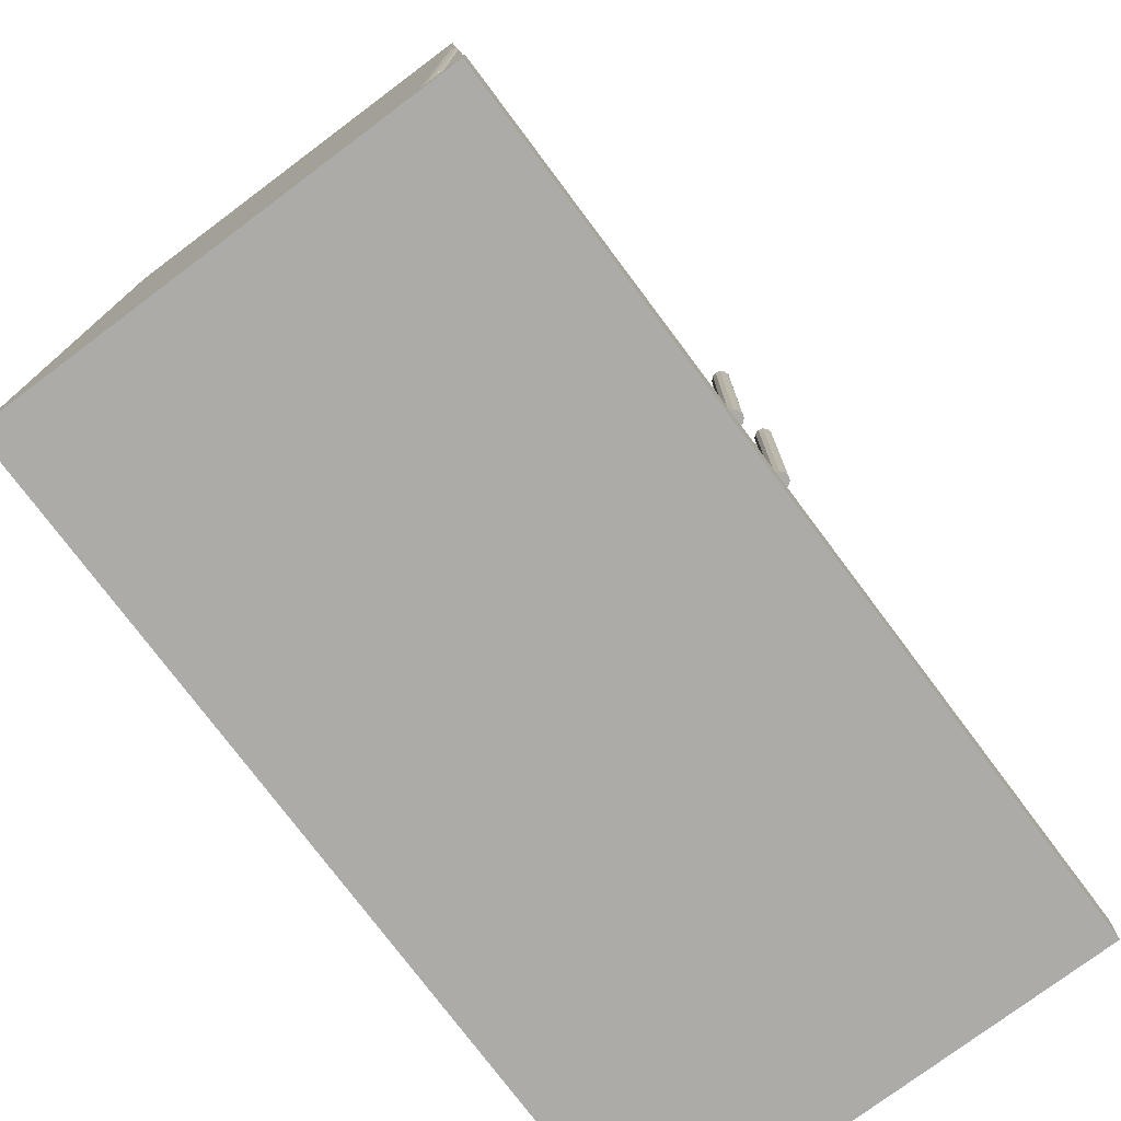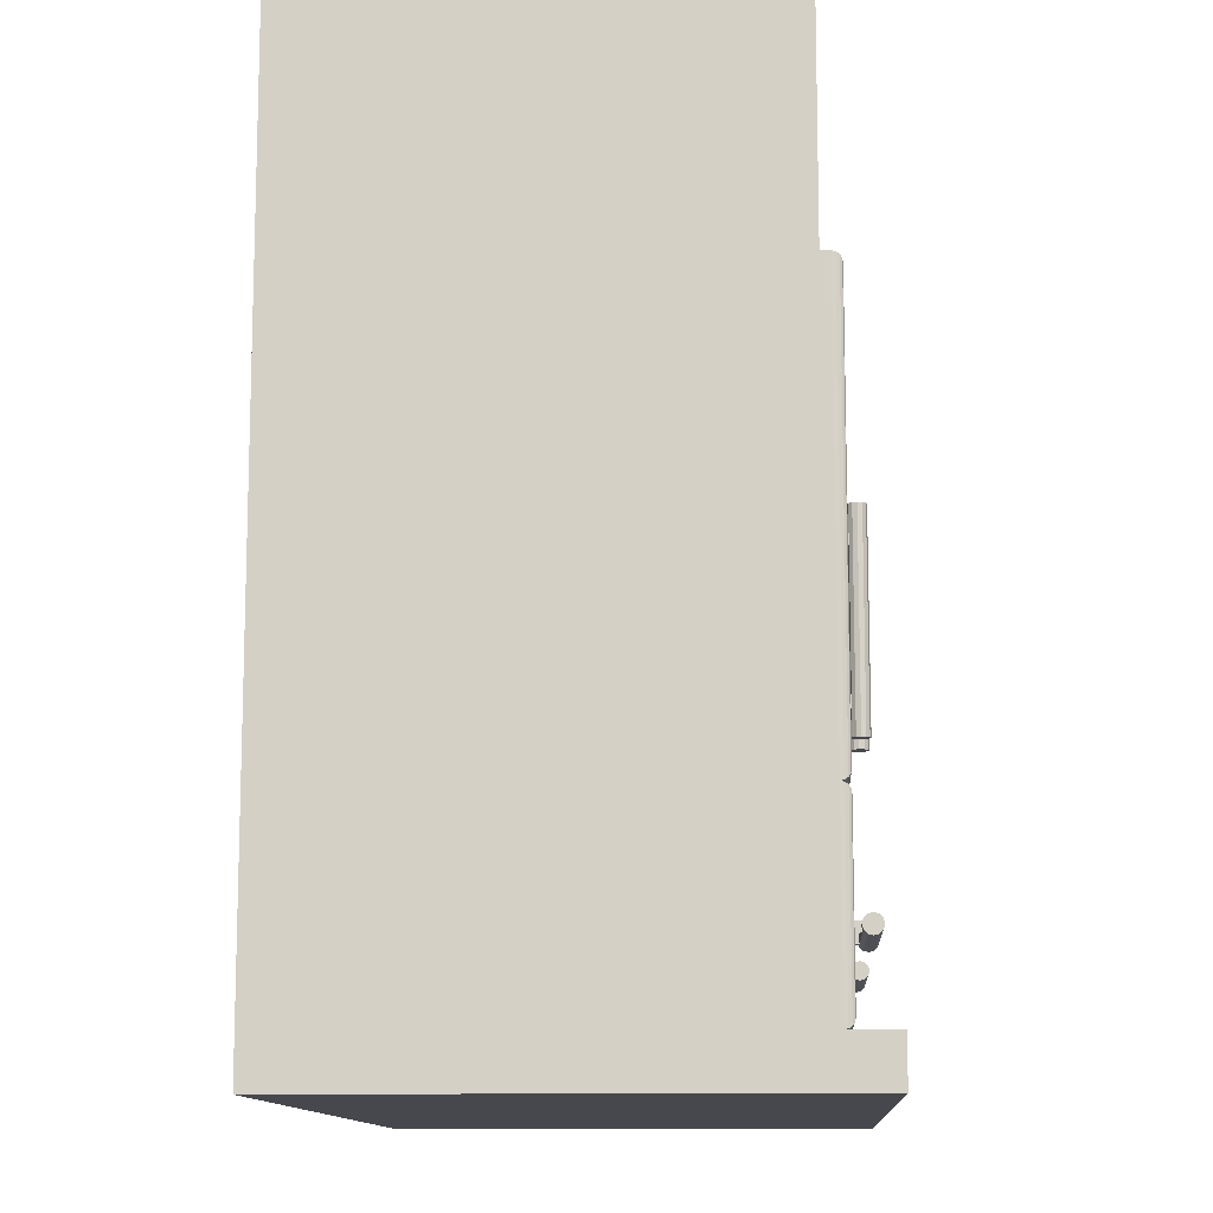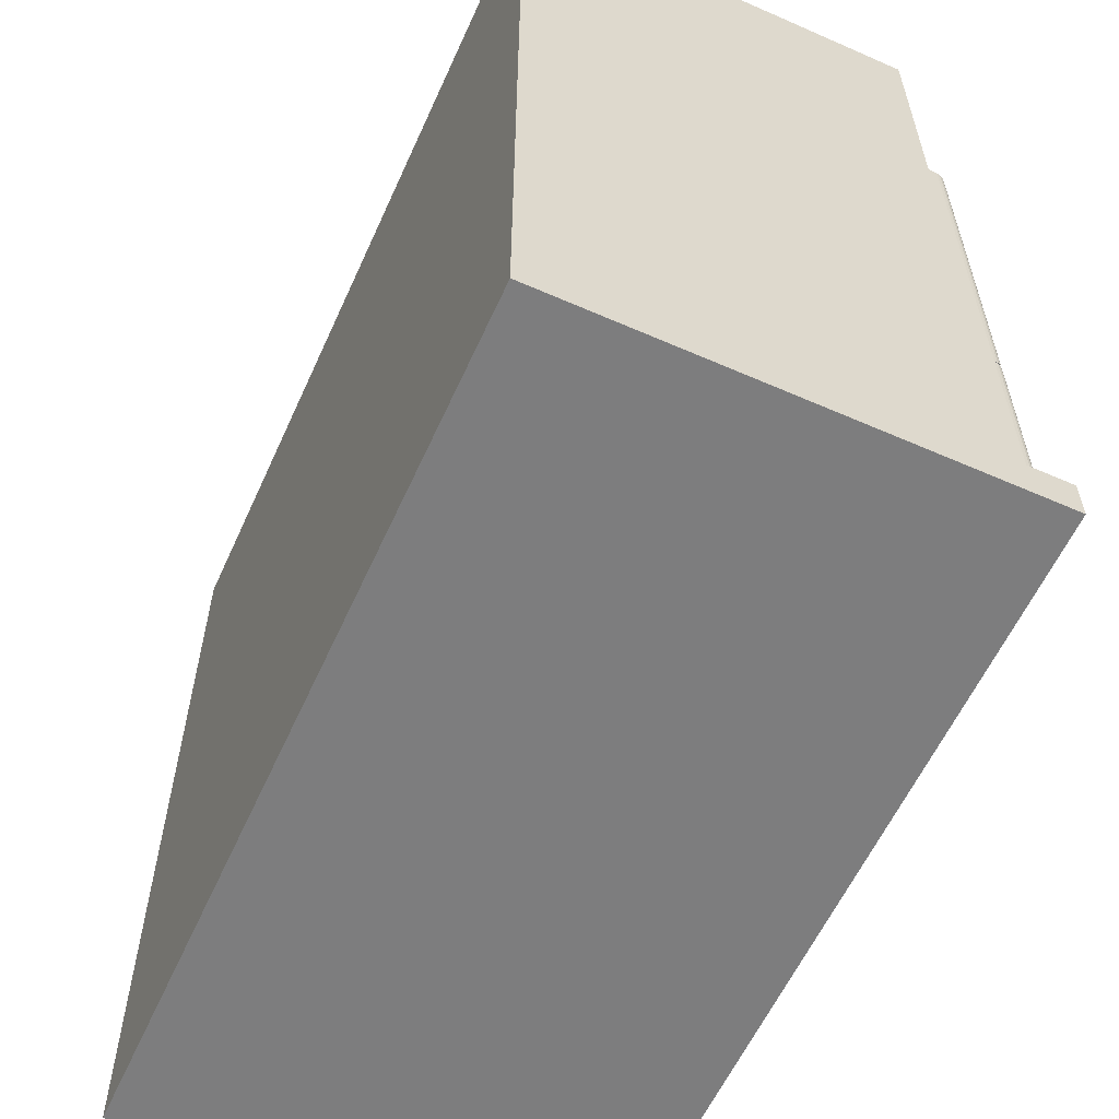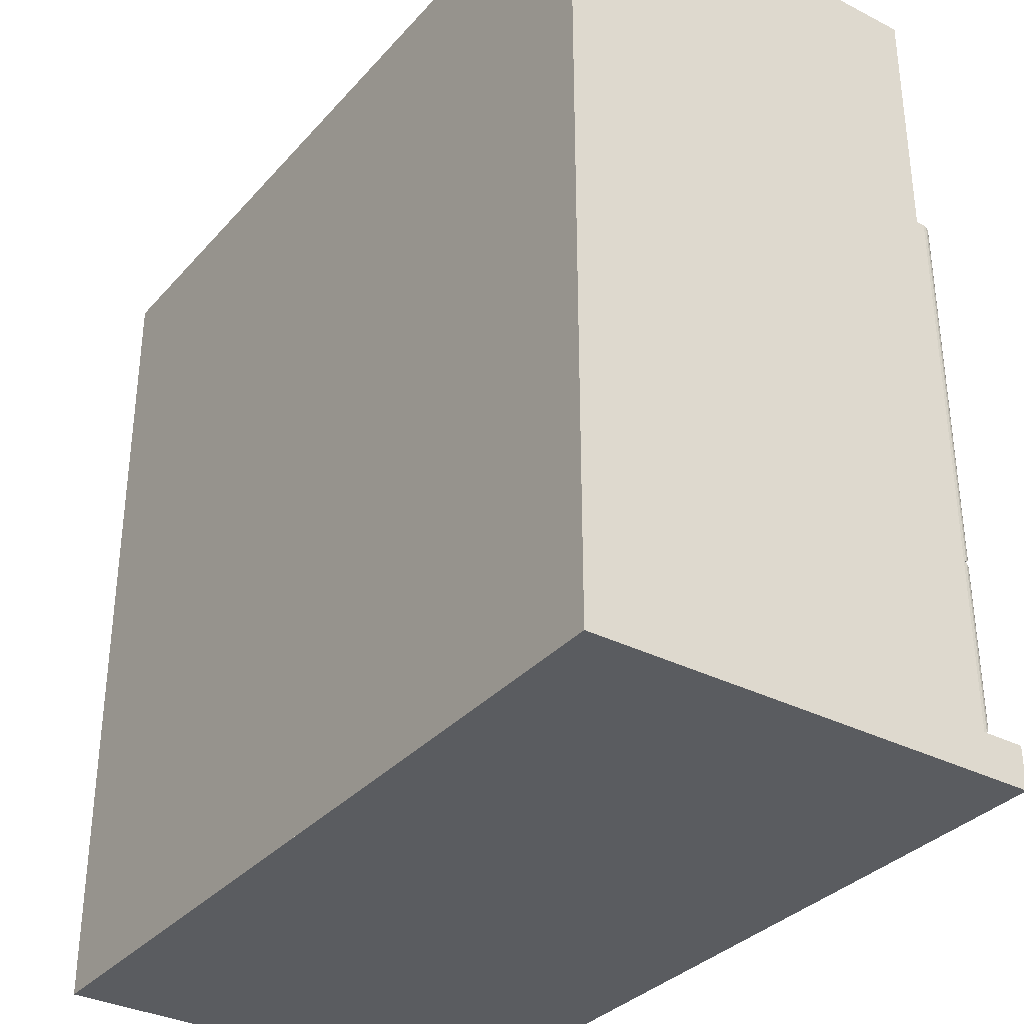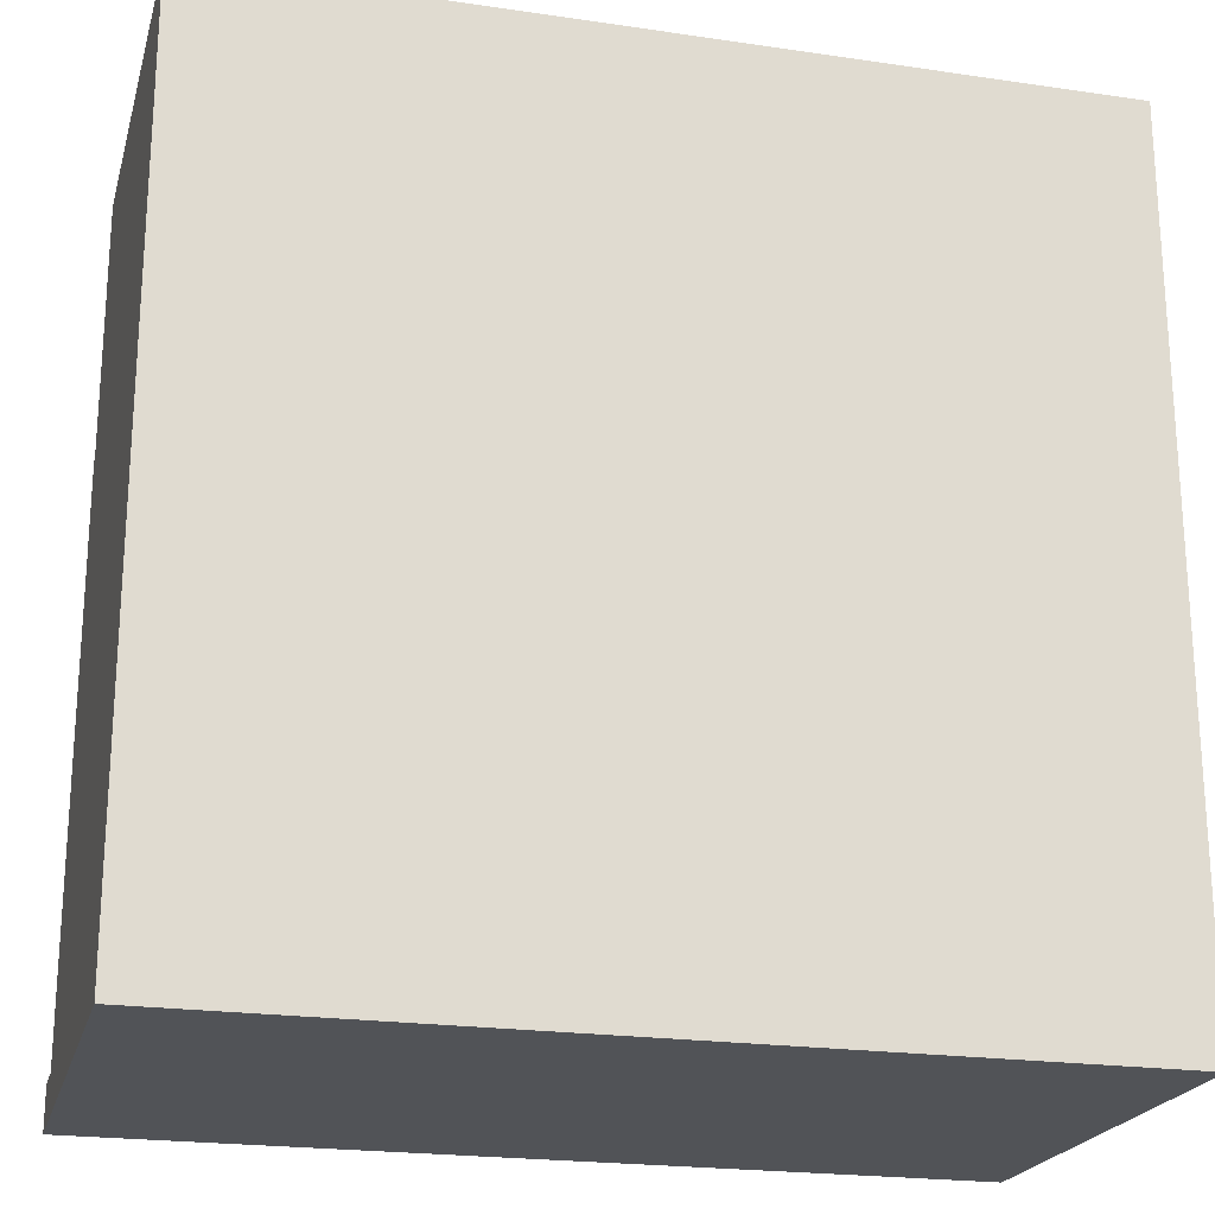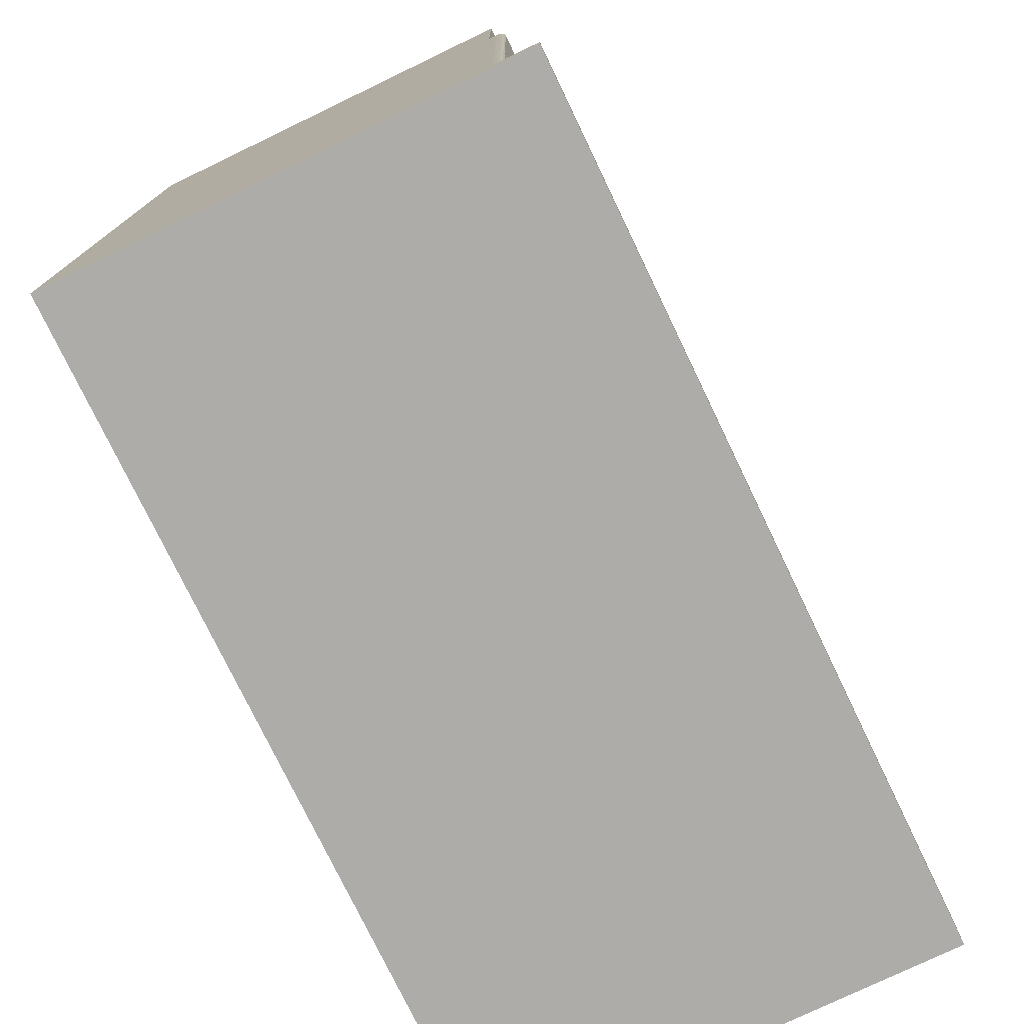
<metadata>
{"format":"obj","ext":"obj","renderer":"f3d","projection":"perspective","resolution":1024,"background":"white","views":[{"elev":-76.4,"azim":-53.2,"up":"+Y"},{"elev":-11.7,"azim":-86.5,"up":"+Y"},{"elev":-59.1,"azim":-114.3,"up":"+Y"},{"elev":-33.6,"azim":-124.8,"up":"+Y"},{"elev":-21.7,"azim":165.5,"up":"+Y"},{"elev":-76.6,"azim":-64.3,"up":"+Y"}]}
</metadata>
<code>
o kitchen_cabinet_Cube.003
v 0.6667 -0.85 0.51
v 0.8333 -0.85 0.51
v 0.8333 -0.855 0.5113
v 0.6667 -0.855 0.5113
v 0.8333 -0.8587 0.515
v 0.6667 -0.8587 0.515
v 0.8333 -0.86 0.52
v 0.6667 -0.86 0.52
v 0.8333 -0.8587 0.525
v 0.6667 -0.8587 0.525
v 0.8333 -0.855 0.5287
v 0.6667 -0.855 0.5287
v 0.8333 -0.85 0.53
v 0.6667 -0.85 0.53
v 0.8333 -0.845 0.5287
v 0.6667 -0.845 0.5287
v 0.8333 -0.8413 0.525
v 0.6667 -0.8413 0.525
v 0.8333 -0.84 0.52
v 0.6667 -0.84 0.52
v 0.8333 -0.8413 0.515
v 0.6667 -0.8413 0.515
v 0.8333 -0.845 0.5113
v 0.6667 -0.845 0.5113
v 0.8133 -0.855 0.52
v 0.6867 -0.855 0.52
v 0.6867 -0.845 0.52
v 0.8133 -0.845 0.52
v 0.8133 -0.855 0.49
v 0.6867 -0.855 0.49
v 0.6867 -0.845 0.49
v 0.8133 -0.845 0.49
v 0.8033 -0.855 0.52
v 0.8033 -0.845 0.52
v 0.8033 -0.855 0.49
v 0.8033 -0.845 0.49
v 0.6967 -0.855 0.52
v 0.6967 -0.855 0.49
v 0.6967 -0.845 0.52
v 0.6967 -0.845 0.49
v 0.54 -0.4083 0.51
v 0.54 -0.6417 0.51
v 0.535 -0.6417 0.5113
v 0.535 -0.4083 0.5113
v 0.5313 -0.6417 0.515
v 0.5313 -0.4083 0.515
v 0.53 -0.6417 0.52
v 0.53 -0.4083 0.52
v 0.5313 -0.6417 0.525
v 0.5313 -0.4083 0.525
v 0.535 -0.6417 0.5287
v 0.535 -0.4083 0.5287
v 0.54 -0.6417 0.53
v 0.54 -0.4083 0.53
v 0.545 -0.6417 0.5287
v 0.545 -0.4083 0.5287
v 0.5487 -0.6417 0.525
v 0.5487 -0.4083 0.525
v 0.55 -0.6417 0.52
v 0.55 -0.4083 0.52
v 0.5487 -0.6417 0.515
v 0.5487 -0.4083 0.515
v 0.545 -0.6417 0.5113
v 0.545 -0.4083 0.5113
v 0.535 -0.6137 0.52
v 0.535 -0.4363 0.52
v 0.545 -0.4363 0.52
v 0.545 -0.6137 0.52
v 0.535 -0.6137 0.49
v 0.535 -0.4363 0.49
v 0.545 -0.4363 0.49
v 0.545 -0.6137 0.49
v 0.535 -0.5997 0.52
v 0.545 -0.5997 0.52
v 0.535 -0.5997 0.49
v 0.545 -0.5997 0.49
v 0.535 -0.4503 0.52
v 0.535 -0.4503 0.49
v 0.545 -0.4503 0.52
v 0.545 -0.4503 0.49
v 1 -1 0.5
v 1 0 0
v 1 -1 0
v 1 -0.95 0.5
v 1 -0.95 0
v 1 -0.95 0.54
v 1 -1 0.54
v 1 -0.3 0
v 1 -0.75 0
v 1 0 0.48
v 1 -1 0.48
v 1 -0.95 0.48
v 1 -0.3 0.48
v 1 -0.75 0.48
v 0.505 -0.31 0.5
v 0.5031 -0.3062 0.4992
v 0.5015 -0.3029 0.4971
v 0.5004 -0.3008 0.4938
v 0.995 -0.31 0.5
v 1 -0.3 0.49
v 0.9969 -0.3062 0.4992
v 0.9985 -0.3029 0.4971
v 0.9996 -0.3008 0.4938
v 0.995 -0.74 0.5
v 1 -0.75 0.49
v 0.9969 -0.7438 0.4992
v 0.9985 -0.7471 0.4971
v 0.9996 -0.7492 0.4938
v 0.505 -0.74 0.5
v 0.5031 -0.7438 0.4992
v 0.5015 -0.7471 0.4971
v 0.5004 -0.7492 0.4938
v 0.505 -0.76 0.5
v 0.5031 -0.7562 0.4992
v 0.5015 -0.7529 0.4971
v 0.5004 -0.7508 0.4938
v 0.995 -0.76 0.5
v 0.9969 -0.7562 0.4992
v 0.9985 -0.7529 0.4971
v 0.9996 -0.7508 0.4938
v 1 -0.95 0.49
v 0.995 -0.94 0.5
v 0.9996 -0.9492 0.4938
v 0.9985 -0.9471 0.4971
v 0.9969 -0.9438 0.4992
v 0.505 -0.94 0.5
v 0.5031 -0.9438 0.4992
v 0.5015 -0.9471 0.4971
v 0.5004 -0.9492 0.4938
v 0.3333 -0.85 0.51
v 0.1667 -0.85 0.51
v 0.1667 -0.855 0.5113
v 0.3333 -0.855 0.5113
v 0.1667 -0.8587 0.515
v 0.3333 -0.8587 0.515
v 0.1667 -0.86 0.52
v 0.3333 -0.86 0.52
v 0.1667 -0.8587 0.525
v 0.3333 -0.8587 0.525
v 0.1667 -0.855 0.5287
v 0.3333 -0.855 0.5287
v 0.1667 -0.85 0.53
v 0.3333 -0.85 0.53
v 0.1667 -0.845 0.5287
v 0.3333 -0.845 0.5287
v 0.1667 -0.8413 0.525
v 0.3333 -0.8413 0.525
v 0.1667 -0.84 0.52
v 0.3333 -0.84 0.52
v 0.1667 -0.8413 0.515
v 0.3333 -0.8413 0.515
v 0.1667 -0.845 0.5113
v 0.3333 -0.845 0.5113
v 0.1867 -0.855 0.52
v 0.3133 -0.855 0.52
v 0.3133 -0.845 0.52
v 0.1867 -0.845 0.52
v 0.1867 -0.855 0.49
v 0.3133 -0.855 0.49
v 0.3133 -0.845 0.49
v 0.1867 -0.845 0.49
v 0.1967 -0.855 0.52
v 0.1967 -0.845 0.52
v 0.1967 -0.855 0.49
v 0.1967 -0.845 0.49
v 0.3033 -0.855 0.52
v 0.3033 -0.855 0.49
v 0.3033 -0.845 0.52
v 0.3033 -0.845 0.49
v 0.46 -0.4083 0.51
v 0.46 -0.6417 0.51
v 0.465 -0.6417 0.5113
v 0.465 -0.4083 0.5113
v 0.4687 -0.6417 0.515
v 0.4687 -0.4083 0.515
v 0.47 -0.6417 0.52
v 0.47 -0.4083 0.52
v 0.4687 -0.6417 0.525
v 0.4687 -0.4083 0.525
v 0.465 -0.6417 0.5287
v 0.465 -0.4083 0.5287
v 0.46 -0.6417 0.53
v 0.46 -0.4083 0.53
v 0.455 -0.6417 0.5287
v 0.455 -0.4083 0.5287
v 0.4513 -0.6417 0.525
v 0.4513 -0.4083 0.525
v 0.45 -0.6417 0.52
v 0.45 -0.4083 0.52
v 0.4513 -0.6417 0.515
v 0.4513 -0.4083 0.515
v 0.455 -0.6417 0.5113
v 0.455 -0.4083 0.5113
v 0.465 -0.6137 0.52
v 0.465 -0.4363 0.52
v 0.455 -0.4363 0.52
v 0.455 -0.6137 0.52
v 0.465 -0.6137 0.49
v 0.465 -0.4363 0.49
v 0.455 -0.4363 0.49
v 0.455 -0.6137 0.49
v 0.465 -0.5997 0.52
v 0.455 -0.5997 0.52
v 0.465 -0.5997 0.49
v 0.455 -0.5997 0.49
v 0.465 -0.4503 0.52
v 0.465 -0.4503 0.49
v 0.455 -0.4503 0.52
v 0.455 -0.4503 0.49
v 0 -1 0.5
v 0 0 0
v 0 -1 0
v 0.5 -1 0.5
v 0.5 0 0
v 0.5 -1 0
v 0 -0.95 0.5
v 0 -0.95 0
v 0.5 -0.95 0
v 0.5 -0.95 0.5
v 0 -0.95 0.54
v 0 -1 0.54
v 0.5 -1 0.54
v 0.5 -0.95 0.54
v 0 -0.3 0
v 0.5 -0.3 0
v 0 -0.75 0
v 0.5 -0.75 0
v 0 0 0.48
v 0 -1 0.48
v 0.5 0 0.48
v 0.5 -1 0.48
v 0.5 -0.95 0.48
v 0 -0.95 0.48
v 0 -0.3 0.48
v 0.5 -0.3 0.48
v 0 -0.75 0.48
v 0.5 -0.75 0.48
v 0.495 -0.31 0.5
v 0.5 -0.3 0.49
v 0.4969 -0.3062 0.4992
v 0.4985 -0.3029 0.4971
v 0.4996 -0.3008 0.4938
v 0.005 -0.31 0.5
v 0 -0.3 0.49
v 0.003087 -0.3062 0.4992
v 0.001464 -0.3029 0.4971
v 0.000381 -0.3008 0.4938
v 0.005 -0.74 0.5
v 0 -0.75 0.49
v 0.003087 -0.7438 0.4992
v 0.001464 -0.7471 0.4971
v 0.000381 -0.7492 0.4938
v 0.495 -0.74 0.5
v 0.5 -0.75 0.49
v 0.4969 -0.7438 0.4992
v 0.4985 -0.7471 0.4971
v 0.4996 -0.7492 0.4938
v 0.495 -0.76 0.5
v 0.4969 -0.7562 0.4992
v 0.4985 -0.7529 0.4971
v 0.4996 -0.7508 0.4938
v 0.005 -0.76 0.5
v 0.003087 -0.7562 0.4992
v 0.001464 -0.7529 0.4971
v 0.000381 -0.7508 0.4938
v 0 -0.95 0.49
v 0.005 -0.94 0.5
v 0.000381 -0.9492 0.4938
v 0.001464 -0.9471 0.4971
v 0.003087 -0.9438 0.4992
v 0.495 -0.94 0.5
v 0.5 -0.95 0.49
v 0.4969 -0.9438 0.4992
v 0.4985 -0.9471 0.4971
v 0.4996 -0.9492 0.4938
f 24 23 2 1
f 24 1 4 6 8 10 12 14 16 18 20 22
f 22 21 23 24
f 23 21 19 17 15 13 11 9 7 5 3 2
f 20 19 21 22
f 18 17 19 20
f 16 15 17 18
f 14 13 15 16
f 12 11 13 14
f 10 9 11 12
f 8 7 9 10
f 6 5 7 8
f 4 3 5 6
f 1 2 3 4
f 27 31 30 26
f 39 40 31 27
f 25 29 32 28
f 33 35 29 25
f 28 32 36 34
f 26 30 38 37
f 35 33 34 36
f 38 40 39 37
f 64 63 42 41
f 64 41 44 46 48 50 52 54 56 58 60 62
f 62 61 63 64
f 63 61 59 57 55 53 51 49 47 45 43 42
f 60 59 61 62
f 58 57 59 60
f 56 55 57 58
f 54 53 55 56
f 52 51 53 54
f 50 49 51 52
f 48 47 49 50
f 46 45 47 48
f 44 43 45 46
f 41 42 43 44
f 67 71 70 66
f 79 80 71 67
f 65 69 72 68
f 73 75 69 65
f 68 72 76 74
f 66 70 78 77
f 75 73 74 76
f 78 80 79 77
f 92 91 83 85
f 85 83 215 218
f 231 91 81 213
f 117 113 126 122
f 105 121 92 94
f 89 85 218 227
f 94 92 85 89
f 223 222 87 86
f 213 81 87 222
f 84 219 223 86
f 81 84 86 87
f 90 93 88 82
f 82 88 225 214
f 100 105 94 93
f 93 94 89 88
f 88 89 227 225
f 235 239 100 93
f 93 90 230 235
f 215 83 91 231
f 82 214 230 90
f 109 95 96 110
f 110 96 97 111
f 111 97 98 112
f 112 98 239 254
f 95 99 101 96
f 96 101 102 97
f 97 102 103 98
f 98 103 100 239
f 99 104 106 101
f 101 106 107 102
f 102 107 108 103
f 103 108 105 100
f 254 105 108 112
f 112 108 107 111
f 111 107 106 110
f 110 106 104 109
f 95 109 104 99
f 113 117 118 114
f 114 118 119 115
f 115 119 120 116
f 116 120 105 254
f 272 121 123 129
f 129 123 124 128
f 128 124 125 127
f 127 125 122 126
f 254 272 129 116
f 116 129 128 115
f 115 128 127 114
f 114 127 126 113
f 117 122 125 118
f 118 125 124 119
f 119 124 123 120
f 120 123 121 105
f 84 121 272 219
f 84 81 91 92 121
f 153 130 131 152
f 153 151 149 147 145 143 141 139 137 135 133 130
f 151 153 152 150
f 152 131 132 134 136 138 140 142 144 146 148 150
f 149 151 150 148
f 147 149 148 146
f 145 147 146 144
f 143 145 144 142
f 141 143 142 140
f 139 141 140 138
f 137 139 138 136
f 135 137 136 134
f 133 135 134 132
f 130 133 132 131
f 156 155 159 160
f 168 156 160 169
f 154 157 161 158
f 162 154 158 164
f 157 163 165 161
f 155 166 167 159
f 164 165 163 162
f 167 166 168 169
f 193 170 171 192
f 193 191 189 187 185 183 181 179 177 175 173 170
f 191 193 192 190
f 192 171 172 174 176 178 180 182 184 186 188 190
f 189 191 190 188
f 187 189 188 186
f 185 187 186 184
f 183 185 184 182
f 181 183 182 180
f 179 181 180 178
f 177 179 178 176
f 175 177 176 174
f 173 175 174 172
f 170 173 172 171
f 196 195 199 200
f 208 196 200 209
f 194 197 201 198
f 202 194 198 204
f 197 203 205 201
f 195 206 207 199
f 204 205 203 202
f 207 206 208 209
f 233 217 212 229
f 217 218 215 212
f 231 232 272 219 213
f 219 223 222 213
f 231 213 210 229
f 262 267 271 258
f 249 236 233 266
f 226 227 218 217
f 236 226 217 233
f 223 220 221 222
f 213 222 221 210
f 216 220 223 219
f 210 221 220 216
f 228 211 224 234
f 211 214 225 224
f 244 234 236 249
f 234 224 226 236
f 224 225 227 226
f 235 234 244 239
f 235 239 254 237
f 225 235 237 227
f 214 230 235 225
f 234 235 230 228
f 227 237 232 218
f 215 231 229 212
f 211 228 230 214
f 218 232 231 215
f 232 237 254 272
f 253 255 240 238
f 255 256 241 240
f 256 257 242 241
f 257 254 239 242
f 238 240 245 243
f 240 241 246 245
f 241 242 247 246
f 242 239 244 247
f 243 245 250 248
f 245 246 251 250
f 246 247 252 251
f 247 244 249 252
f 254 257 252 249
f 257 256 251 252
f 256 255 250 251
f 255 253 248 250
f 238 243 248 253
f 258 259 263 262
f 259 260 264 263
f 260 261 265 264
f 261 254 249 265
f 272 275 268 266
f 275 274 269 268
f 274 273 270 269
f 273 271 267 270
f 254 261 275 272
f 261 260 274 275
f 260 259 273 274
f 259 258 271 273
f 262 263 270 267
f 263 264 269 270
f 264 265 268 269
f 265 249 266 268
f 216 219 272 266
f 216 266 233 229 210

</code>
